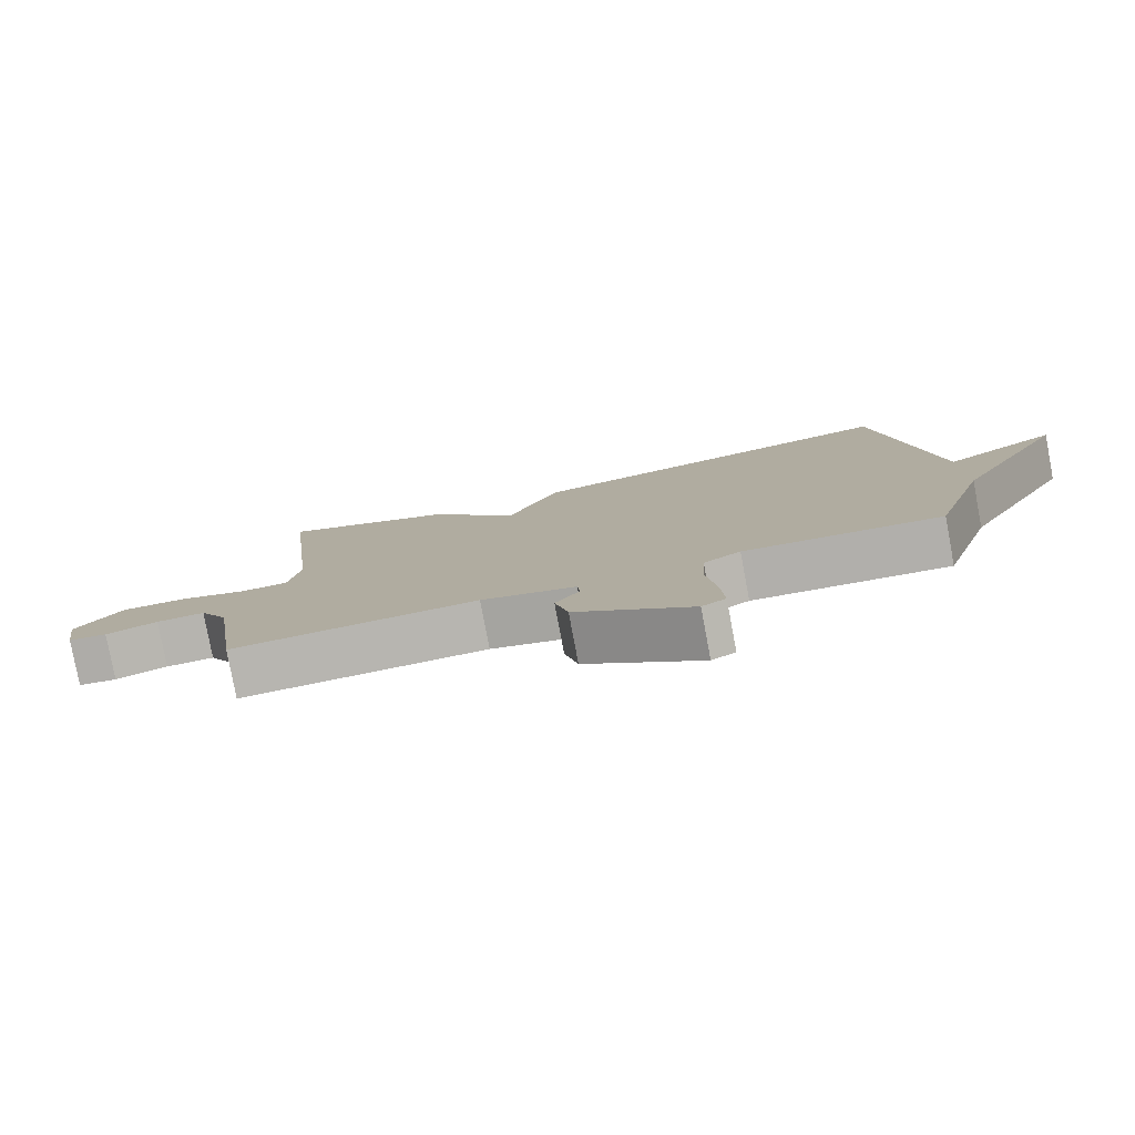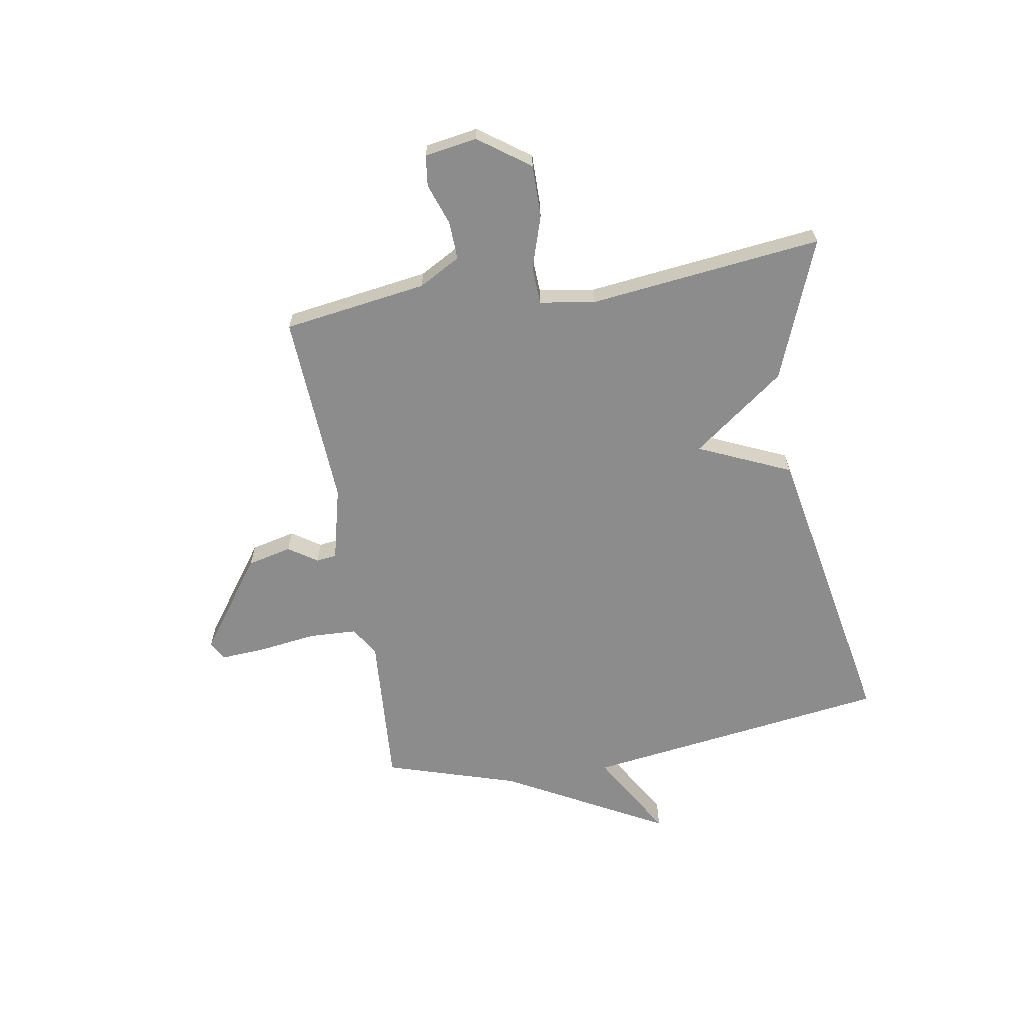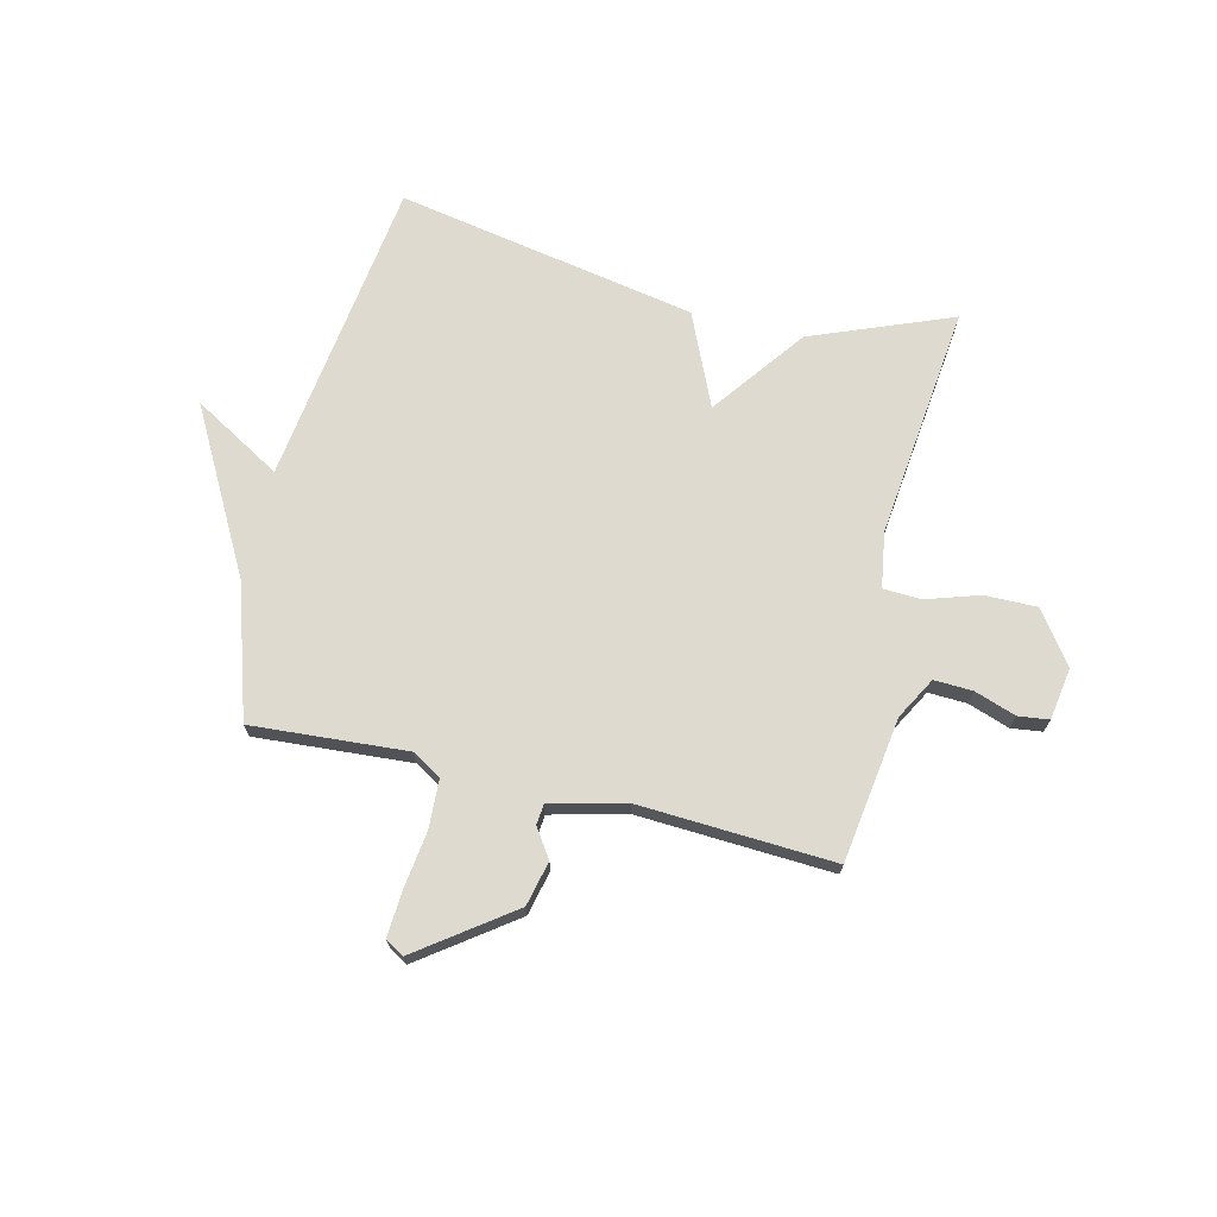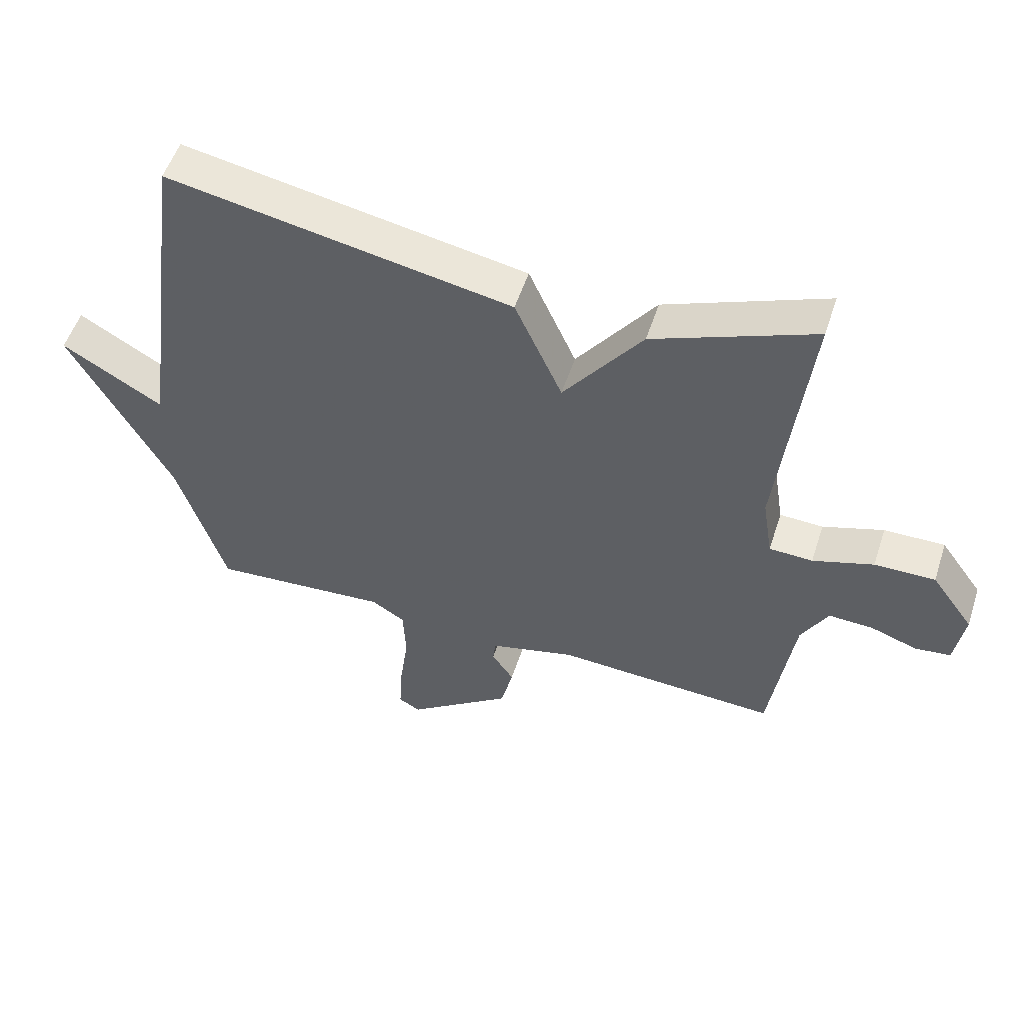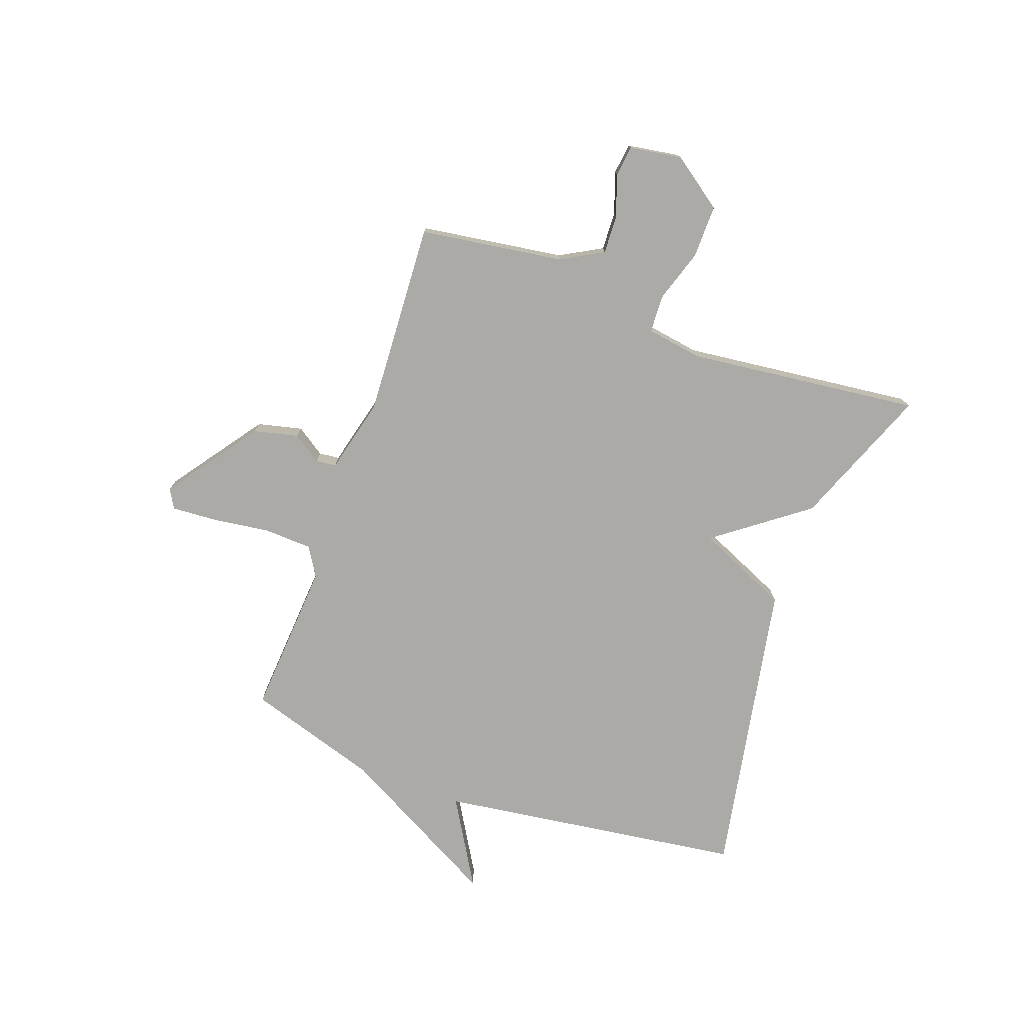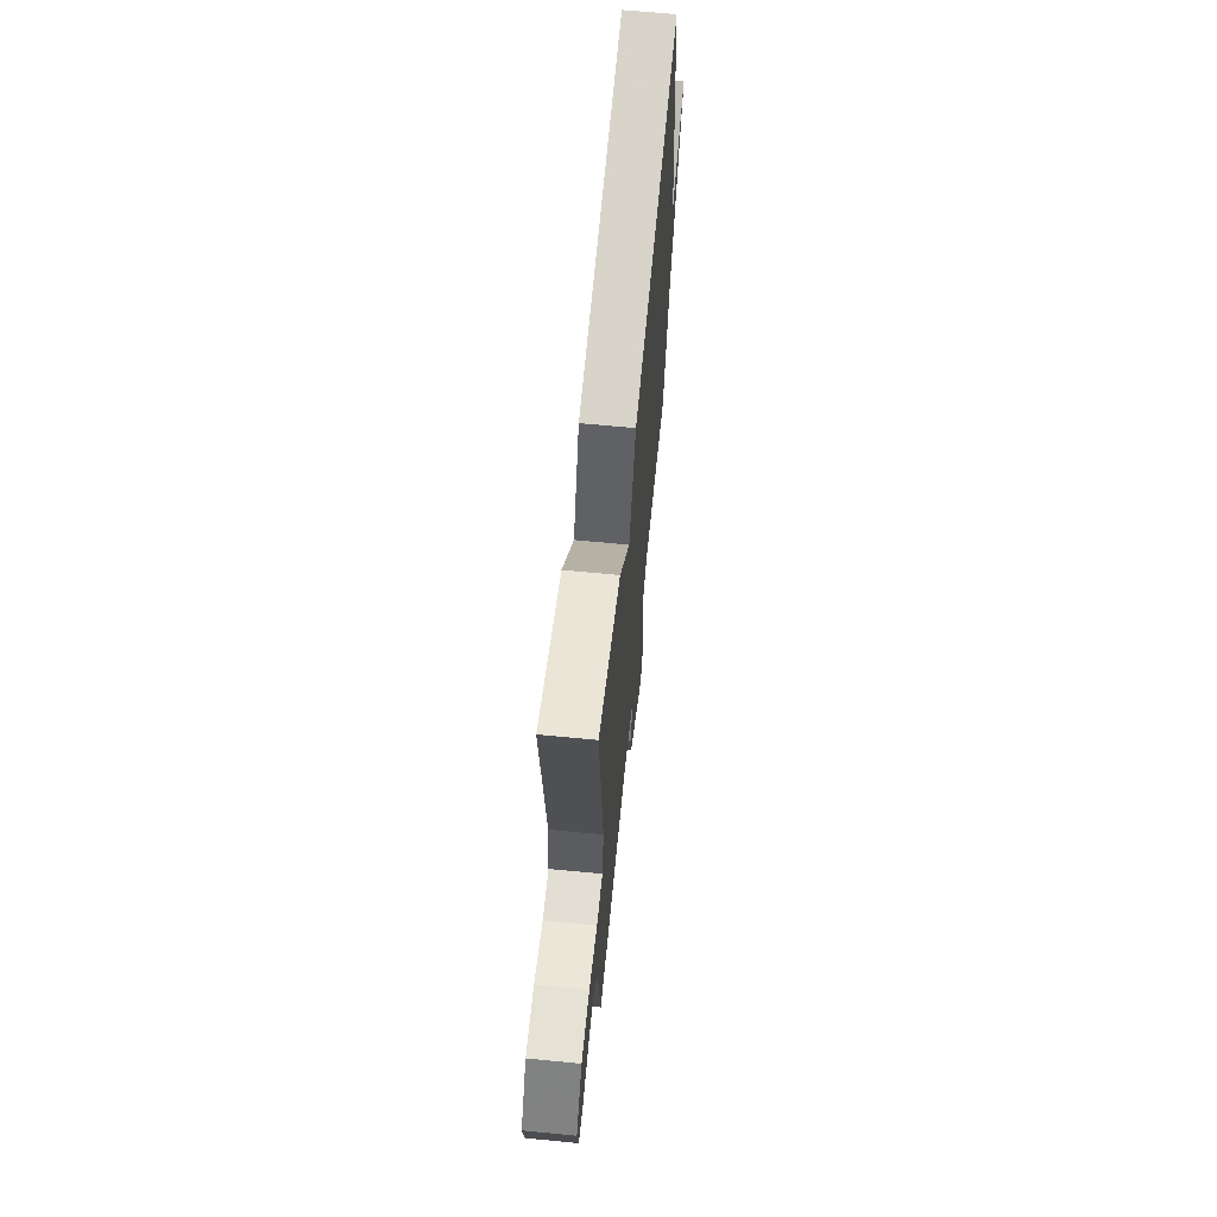
<metadata>
{"format":"obj","ext":"obj","renderer":"f3d","projection":"perspective","resolution":1024,"background":"white","views":[{"elev":-79.9,"azim":10.7,"up":"+Z"},{"elev":-64.2,"azim":-80.3,"up":"+Y"},{"elev":70.6,"azim":-166.5,"up":"+Y"},{"elev":53.3,"azim":-162.1,"up":"+Z"},{"elev":-76.1,"azim":-109.7,"up":"+Y"},{"elev":64.7,"azim":-84.4,"up":"+Z"}]}
</metadata>
<code>
v -0.5 0.07 -0.5
v -0.538 0.07 -0.238
v -0.58 0.07 -0.162
v -0.65 0.07 -0.165
v -0.725 0.07 -0.191
v -0.781 0.07 -0.184
v -0.796 0.07 -0.089
v -0.729 0.07 0.004
v -0.633 0.07 0.003
v -0.537 0.07 -0.028
v -0.468 0.07 -0.025
v -0.452 0.07 0.076
v -0.5 0.07 0.5
v -0.245 0.07 0.399
v -0.12 0.07 0.231
v -0.045 0.07 0.399
v 0.5 0.07 0.5
v 0.576 0.07 -0.059
v 0.736 0.07 0.035
v 0.576 0.07 -0.259
v 0.5 0.07 -0.5
v 0.218 0.07 -0.48
v 0.165 0.07 -0.513
v 0.161 0.07 -0.601
v 0.175 0.07 -0.705
v 0.18 0.07 -0.787
v 0.146 0.07 -0.807
v -0.022 0.07 -0.685
v -0.041 0.07 -0.604
v -0.006 0.07 -0.552
v -0.01 0.07 -0.515
v -0.146 0.07 -0.481
v -0.5 0 -0.5
v -0.538 0 -0.238
v -0.58 0 -0.162
v -0.65 0 -0.165
v -0.725 0 -0.191
v -0.781 0 -0.184
v -0.796 0 -0.089
v -0.729 0 0.004
v -0.633 0 0.003
v -0.537 0 -0.028
v -0.468 0 -0.025
v -0.452 0 0.076
v -0.5 0 0.5
v -0.245 0 0.399
v -0.12 0 0.231
v -0.045 0 0.399
v 0.5 0 0.5
v 0.576 0 -0.059
v 0.736 0 0.035
v 0.576 0 -0.259
v 0.5 0 -0.5
v 0.218 0 -0.48
v 0.165 0 -0.513
v 0.161 0 -0.601
v 0.175 0 -0.705
v 0.18 0 -0.787
v 0.146 0 -0.807
v -0.022 0 -0.685
v -0.041 0 -0.604
v -0.006 0 -0.552
v -0.01 0 -0.515
v -0.146 0 -0.481
f 28 29 30
f 27 28 30
f 26 27 30
f 25 26 30
f 24 25 30
f 23 24 30 31
f 22 23 31 32
f 20 21 22
f 18 19 20 22
f 18 22 32
f 17 18 32
f 16 17 32
f 15 16 32
f 14 15 32
f 13 14 32
f 12 13 32
f 8 9 10
f 7 8 10
f 6 7 10
f 5 6 10
f 4 5 10
f 3 4 10 11
f 2 3 11
f 1 2 11
f 1 11 12 32
f 62 61 60
f 62 60 59
f 62 59 58
f 62 58 57
f 62 57 56
f 63 62 56 55
f 64 63 55 54
f 54 53 52
f 54 52 51 50
f 64 54 50
f 64 50 49
f 64 49 48
f 64 48 47
f 64 47 46
f 64 46 45
f 64 45 44
f 42 41 40
f 42 40 39
f 42 39 38
f 42 38 37
f 42 37 36
f 43 42 36 35
f 43 35 34
f 43 34 33
f 64 44 43 33
f 1 33 34 2
f 2 34 35 3
f 3 35 36 4
f 4 36 37 5
f 5 37 38 6
f 6 38 39 7
f 7 39 40 8
f 8 40 41 9
f 9 41 42 10
f 10 42 43 11
f 11 43 44 12
f 12 44 45 13
f 13 45 46 14
f 14 46 47 15
f 15 47 48 16
f 16 48 49 17
f 17 49 50 18
f 18 50 51 19
f 19 51 52 20
f 20 52 53 21
f 21 53 54 22
f 22 54 55 23
f 23 55 56 24
f 24 56 57 25
f 25 57 58 26
f 26 58 59 27
f 27 59 60 28
f 28 60 61 29
f 29 61 62 30
f 30 62 63 31
f 31 63 64 32
f 32 64 33 1

</code>
